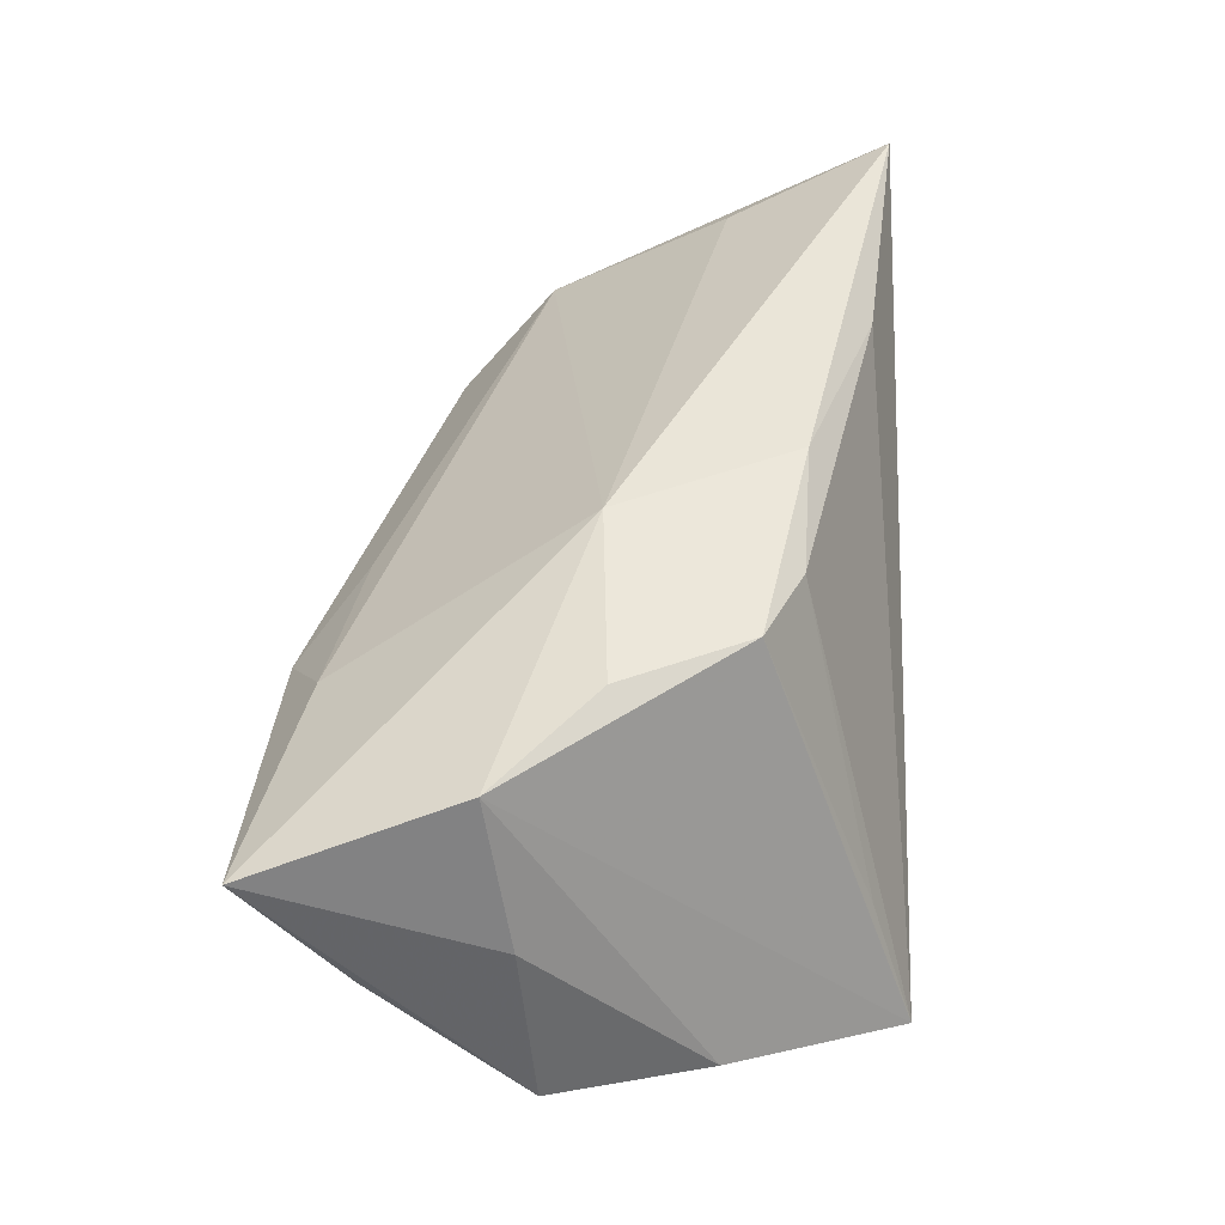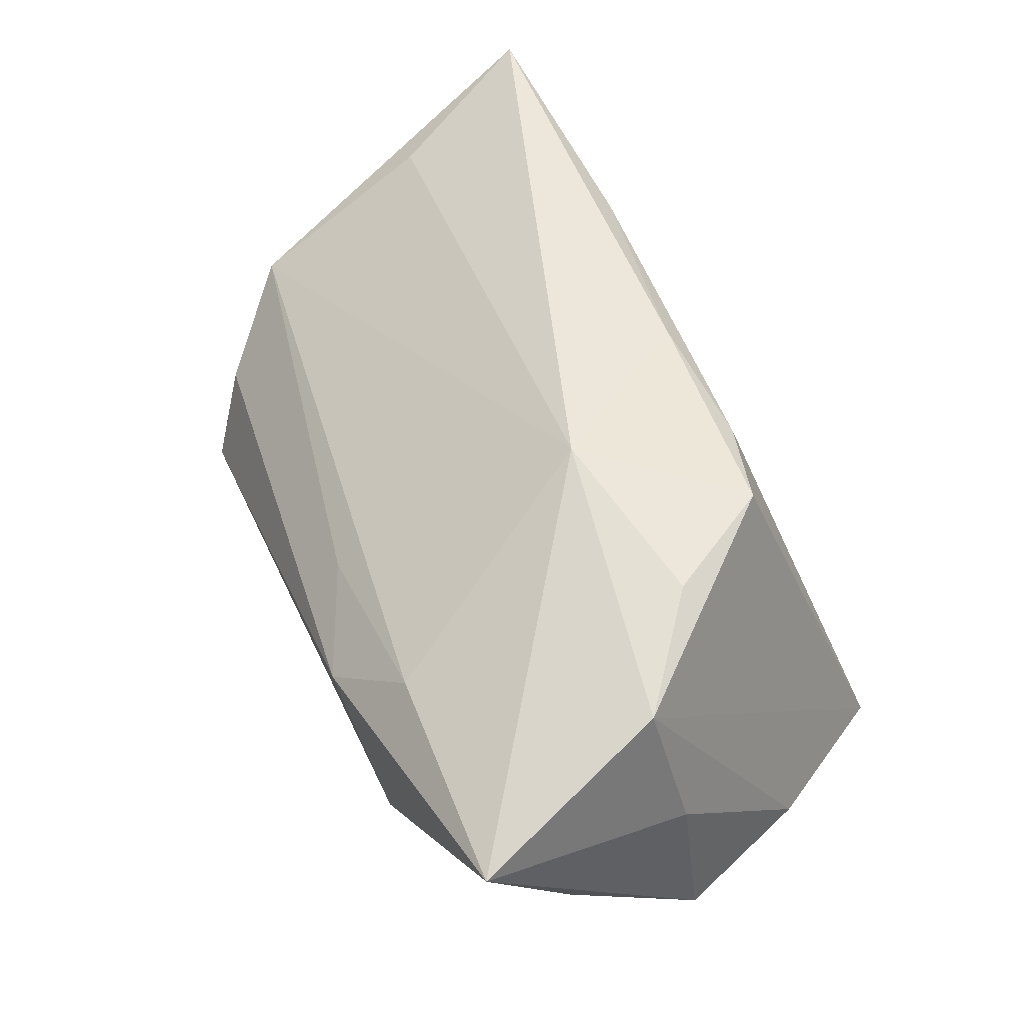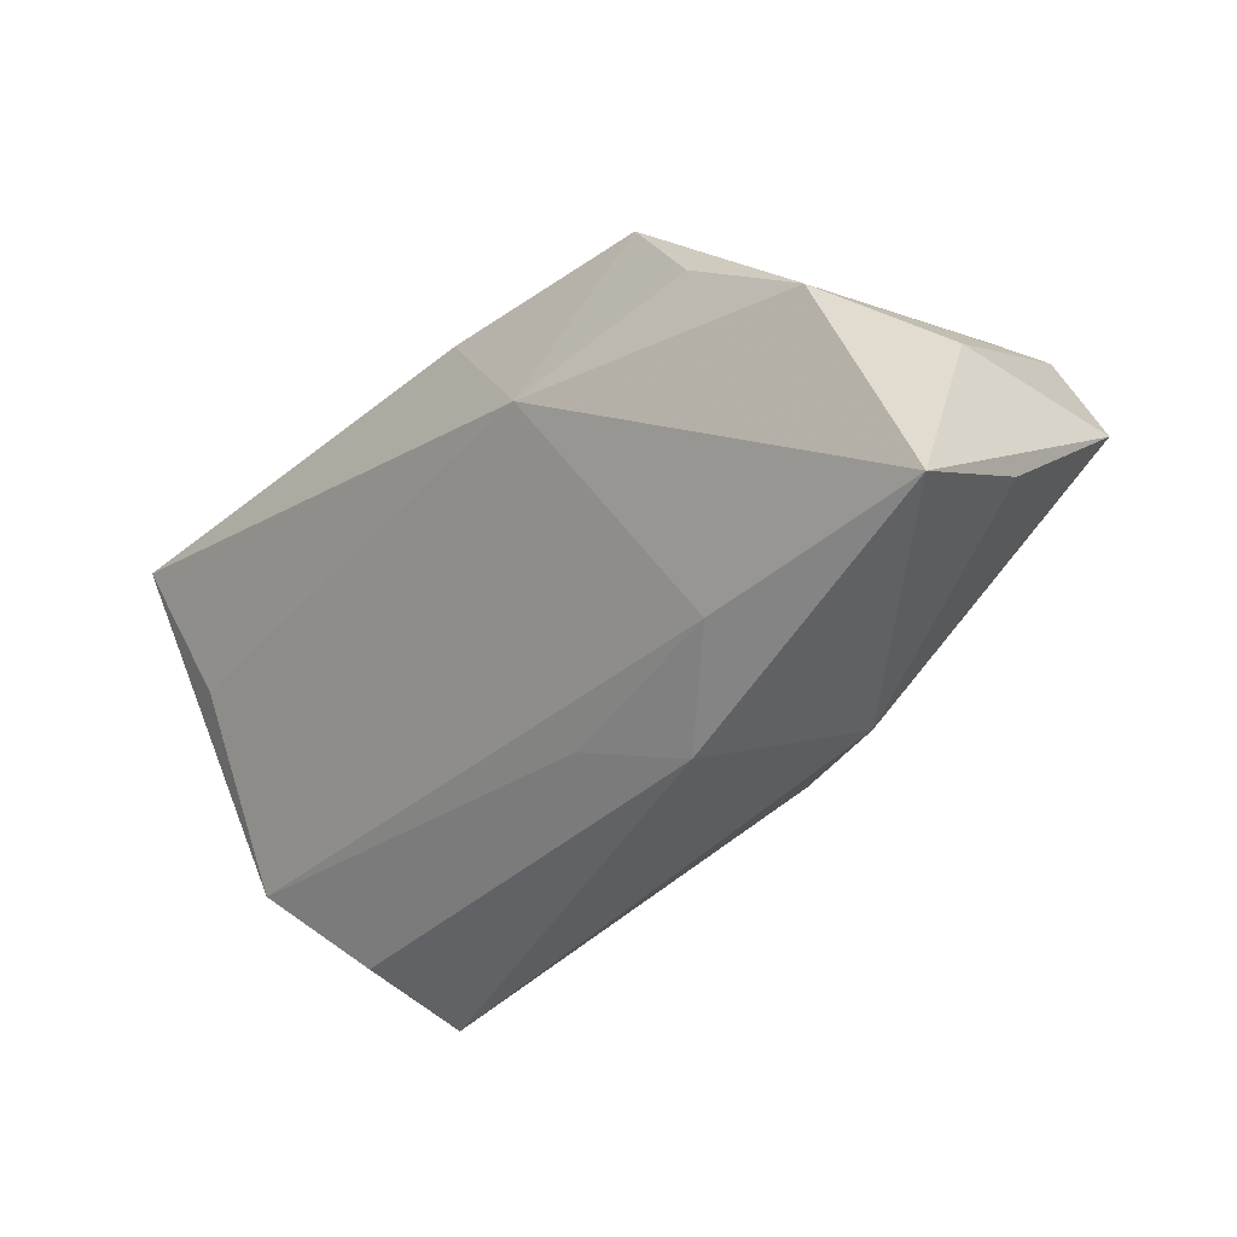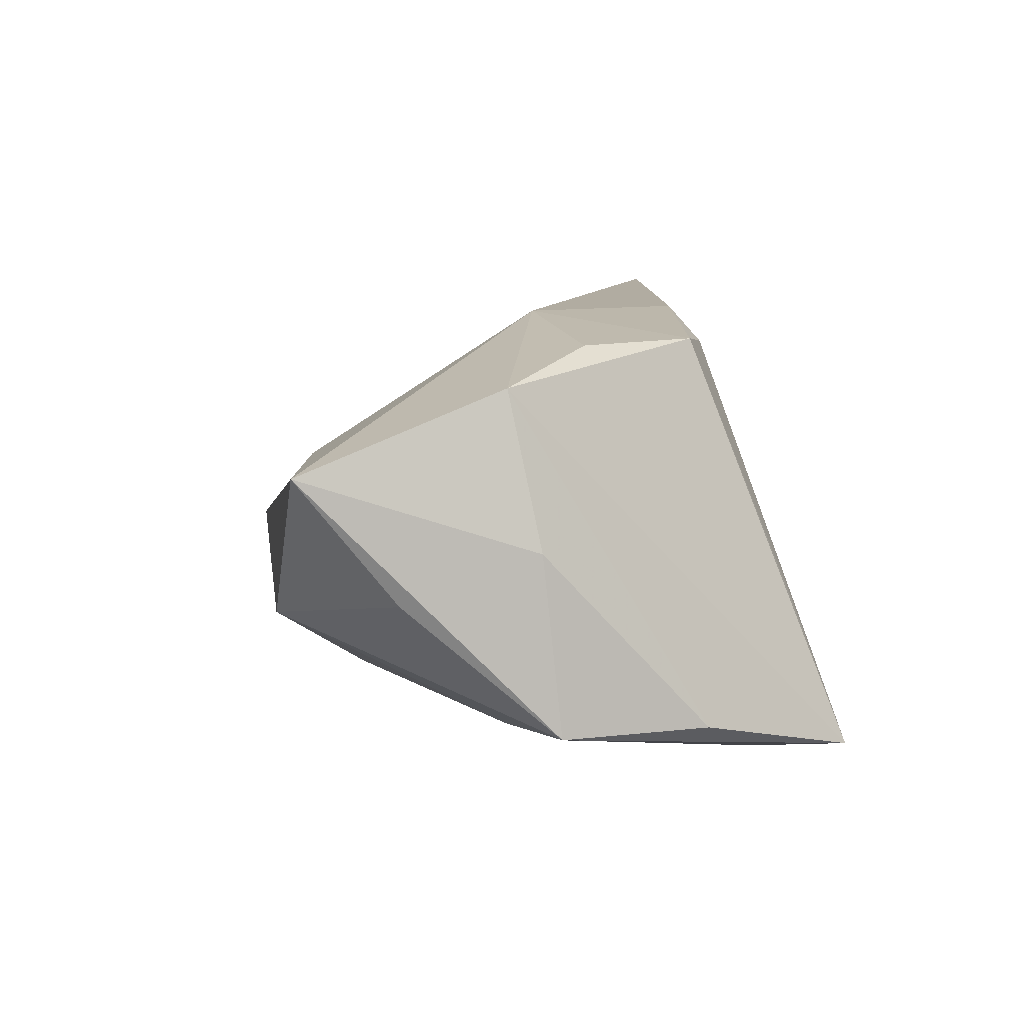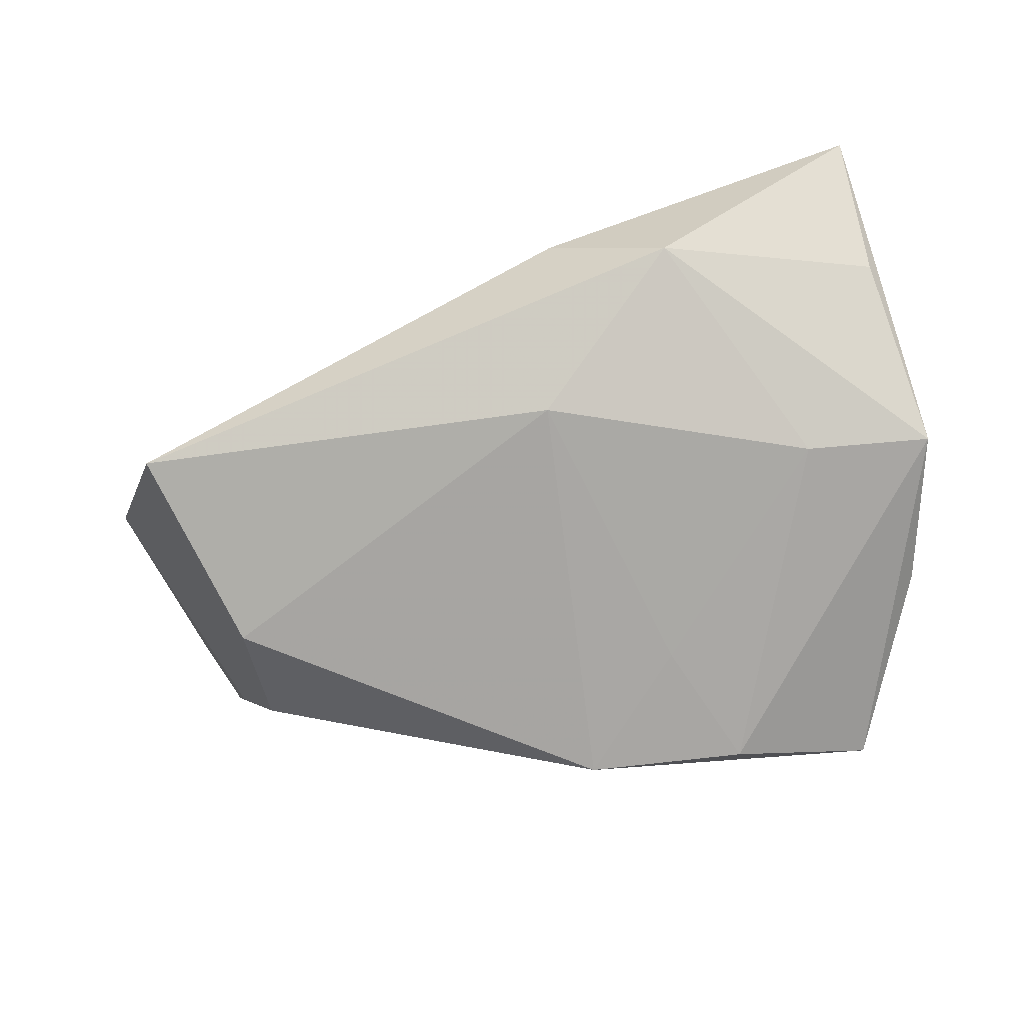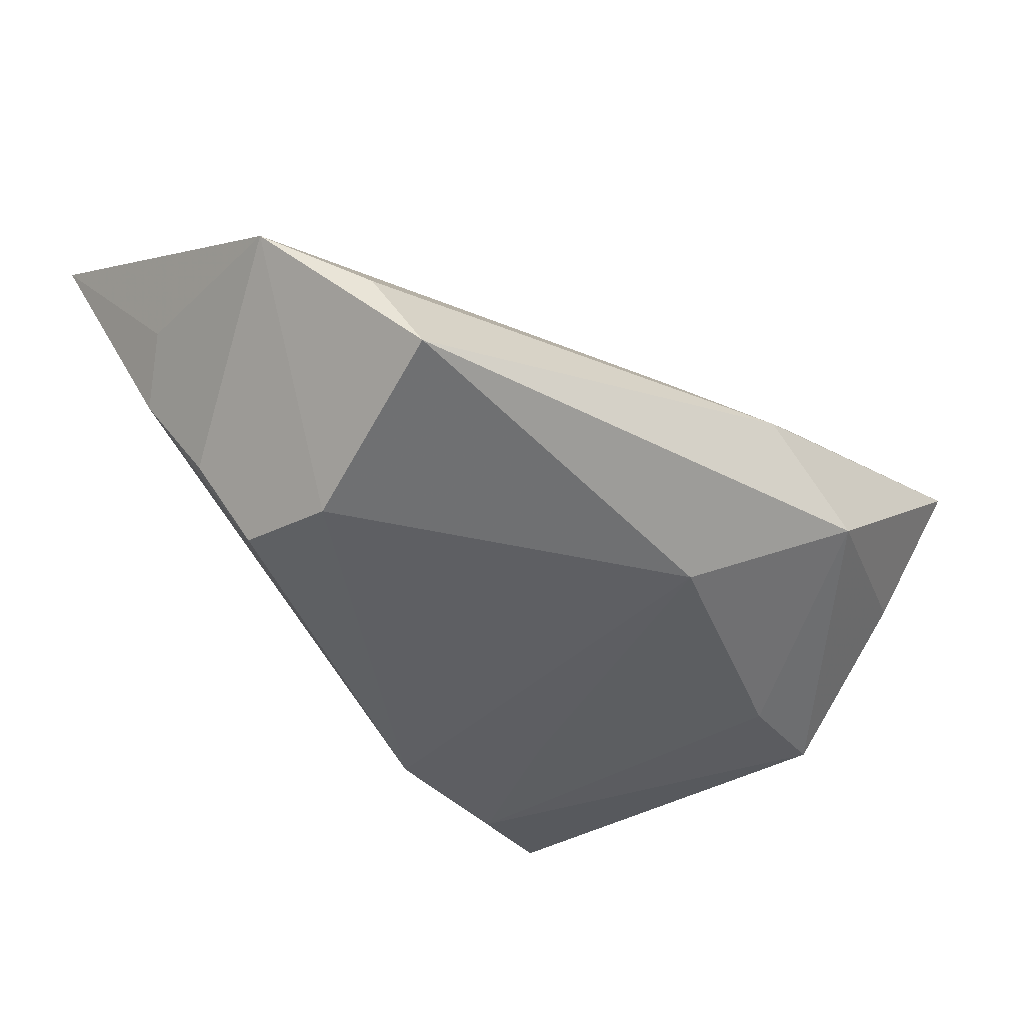
<metadata>
{"format":"obj","ext":"obj","renderer":"f3d","projection":"perspective","resolution":1024,"background":"white","views":[{"elev":43.1,"azim":92.7,"up":"+Z"},{"elev":51.1,"azim":60.1,"up":"+Z"},{"elev":-47.5,"azim":47.1,"up":"+Y"},{"elev":9.7,"azim":79.1,"up":"+Z"},{"elev":-61.3,"azim":15.3,"up":"+Z"},{"elev":-39.3,"azim":-45.3,"up":"+Z"}]}
</metadata>
<code>
v 0.0264 0.01355 0.02443
v -0.04653 -0.02251 -0.003648
v -0.043 -0.02756 -0.01401
v -0.05678 0.02836 0.02685
v -0.02489 0.02556 0.02366
v 0.03078 0.02634 -0.008942
v 0.04886 -0.02419 -0.001533
v 0.03616 -0.01034 -0.01844
v 0.01131 -0.002316 0.02685
v -0.0372 -0.004885 -0.02209
v 0.04518 0.01107 -0.01756
v 0.0003004 0.01811 0.02646
v 0.045 -0.01186 0.02101
v 0.02134 -0.03057 0.01126
v 0.01596 0.01777 0.02323
v -0.001584 -0.02815 0.006504
v 0.04927 -0.03543 0.01253
v -0.05222 0.01205 0.007706
v 0.007034 -0.02324 -0.01754
v -0.05176 0.009426 0.01904
v 0.05046 -0.006862 -0.01657
v 0.03348 -0.0008154 0.02441
v -0.05515 -0.0118 0.005368
v 0.03432 0.03128 -0.0236
v 0.04896 -0.00877 0.003598
v -0.04826 0.01773 0.001275
v 0.01918 0.02461 -0.02786
v 0.01403 0.009862 -0.02493
v -0.04406 0.01121 -0.009935
v 0.02501 -0.03543 -0.006774
v 0.01084 -0.03543 0.002784
v -0.03799 0.007887 -0.01971
v 0.0009907 0.02174 -0.0284
f 30 3 19
f 4 33 26
f 33 32 26
f 10 32 33
f 33 19 10
f 10 19 3
f 21 30 8
f 30 19 8
f 7 30 21
f 21 17 7
f 7 17 30
f 25 17 21
f 13 17 25
f 31 3 30
f 30 17 31
f 9 17 13
f 21 8 27
f 29 26 32
f 32 10 29
f 24 1 13
f 21 27 24
f 24 33 4
f 24 27 33
f 3 31 2
f 13 1 22
f 22 9 13
f 1 9 22
f 14 31 17
f 17 9 14
f 28 8 19
f 28 27 8
f 28 19 33
f 33 27 28
f 4 26 18
f 13 25 11
f 11 24 13
f 11 25 21
f 21 24 11
f 5 24 4
f 16 2 31
f 31 14 16
f 12 5 4
f 4 9 12
f 12 9 1
f 24 5 15
f 15 12 1
f 5 12 15
f 20 9 4
f 1 24 6
f 6 15 1
f 24 15 6
f 23 16 14
f 23 14 9
f 9 20 23
f 2 16 23
f 3 2 23
f 23 20 4
f 4 18 23
f 23 10 3
f 23 29 10
f 26 29 23
f 23 18 26

</code>
